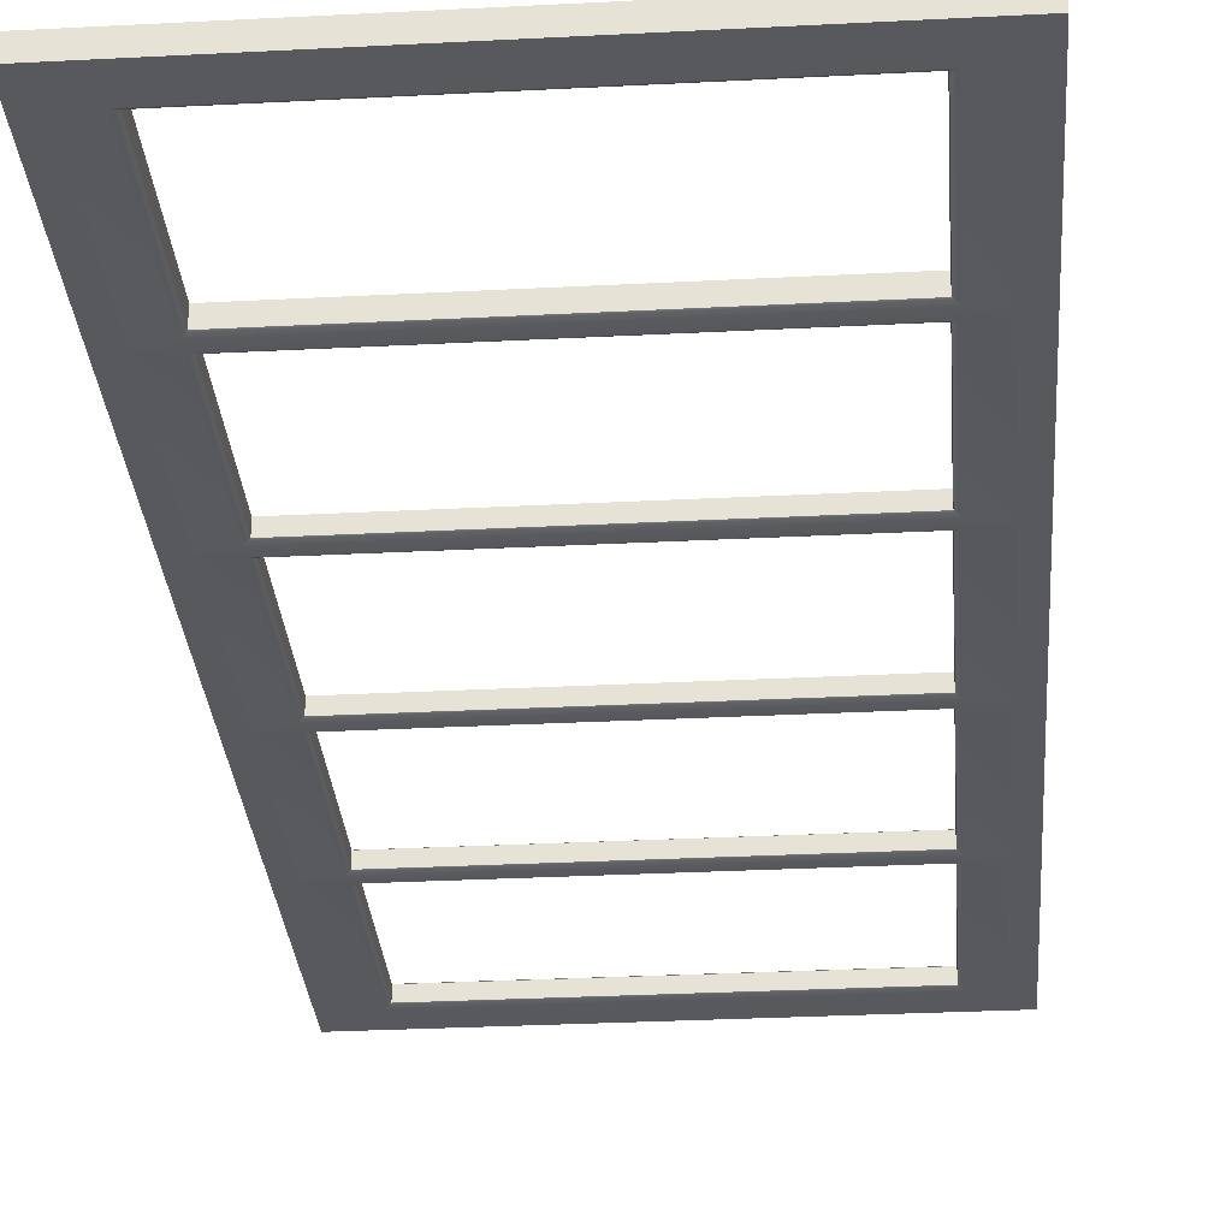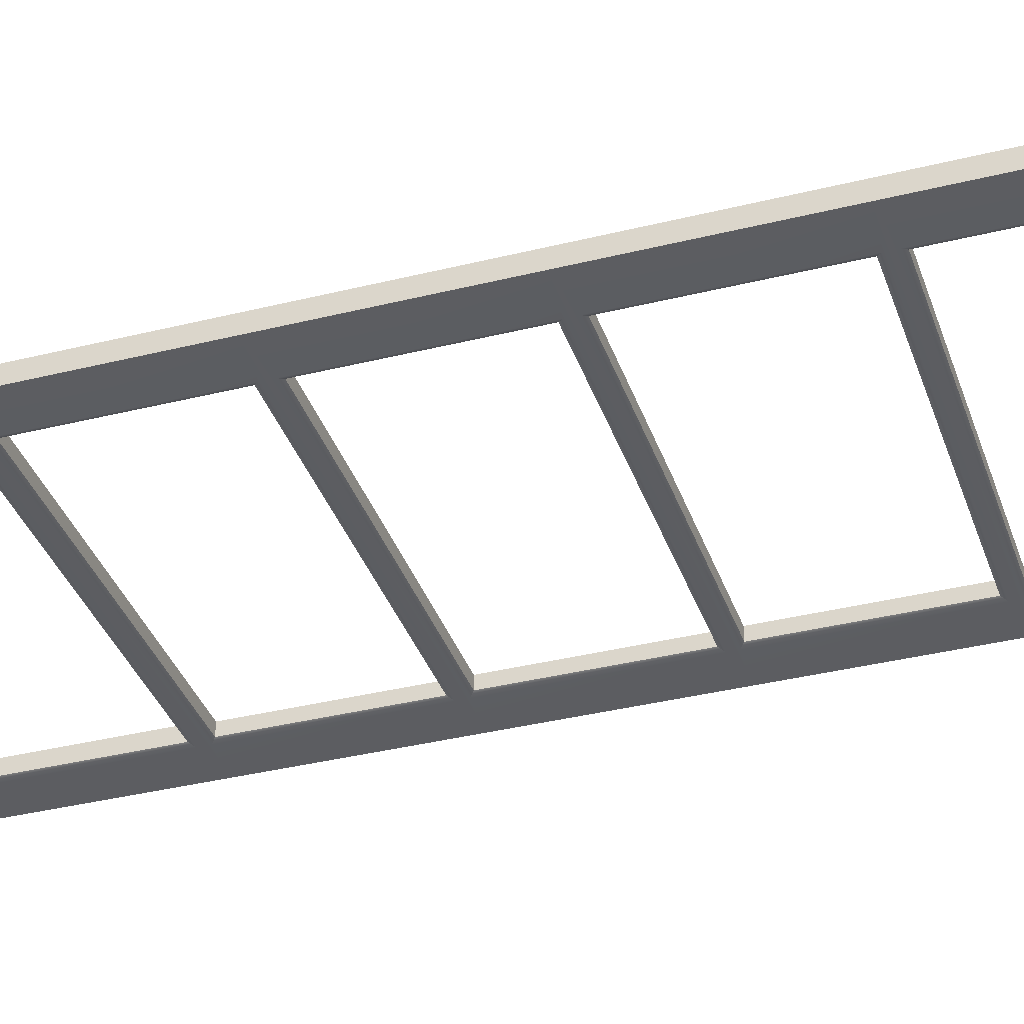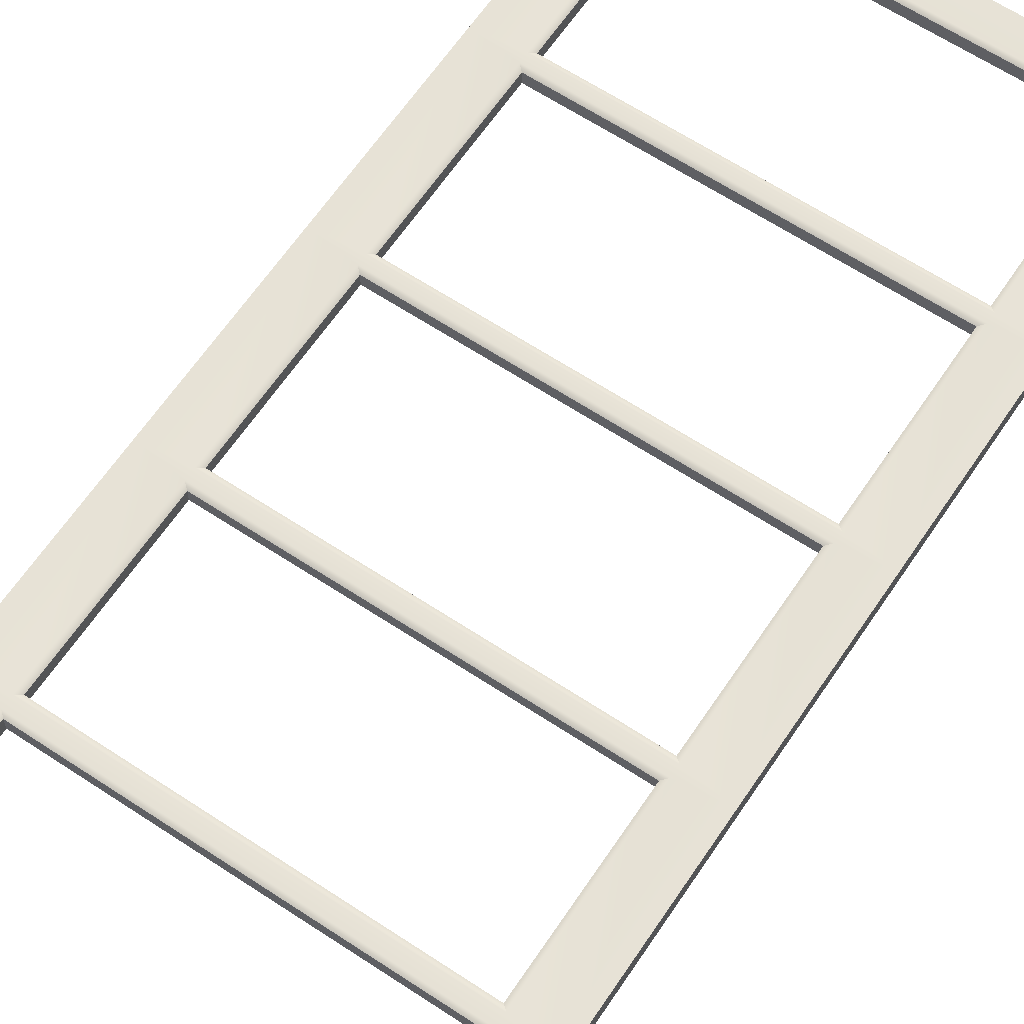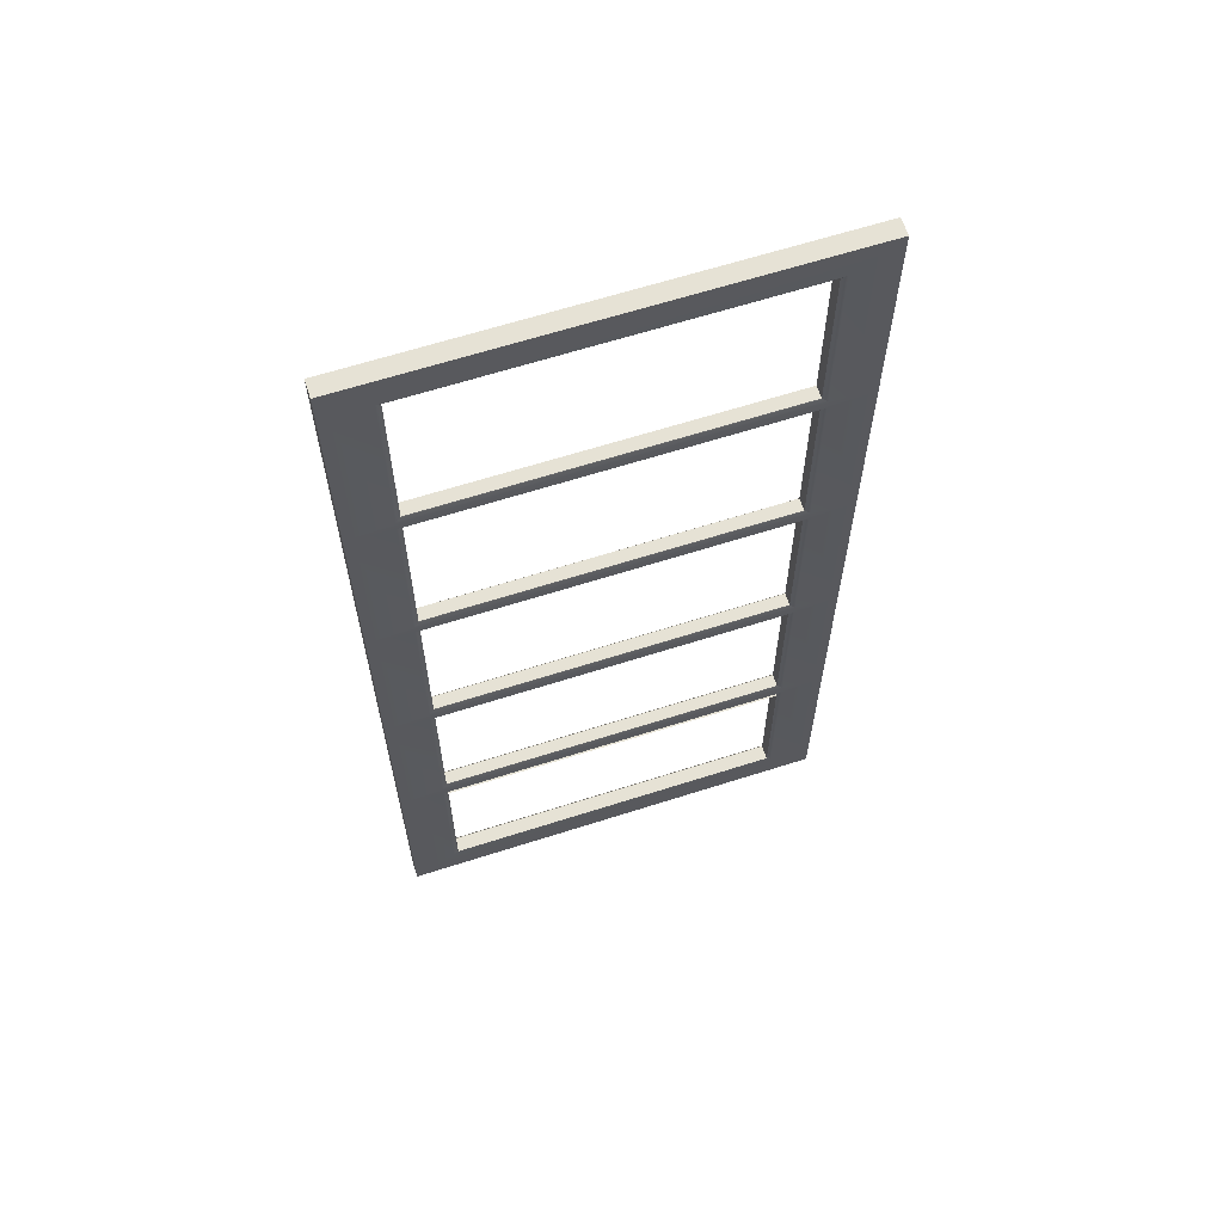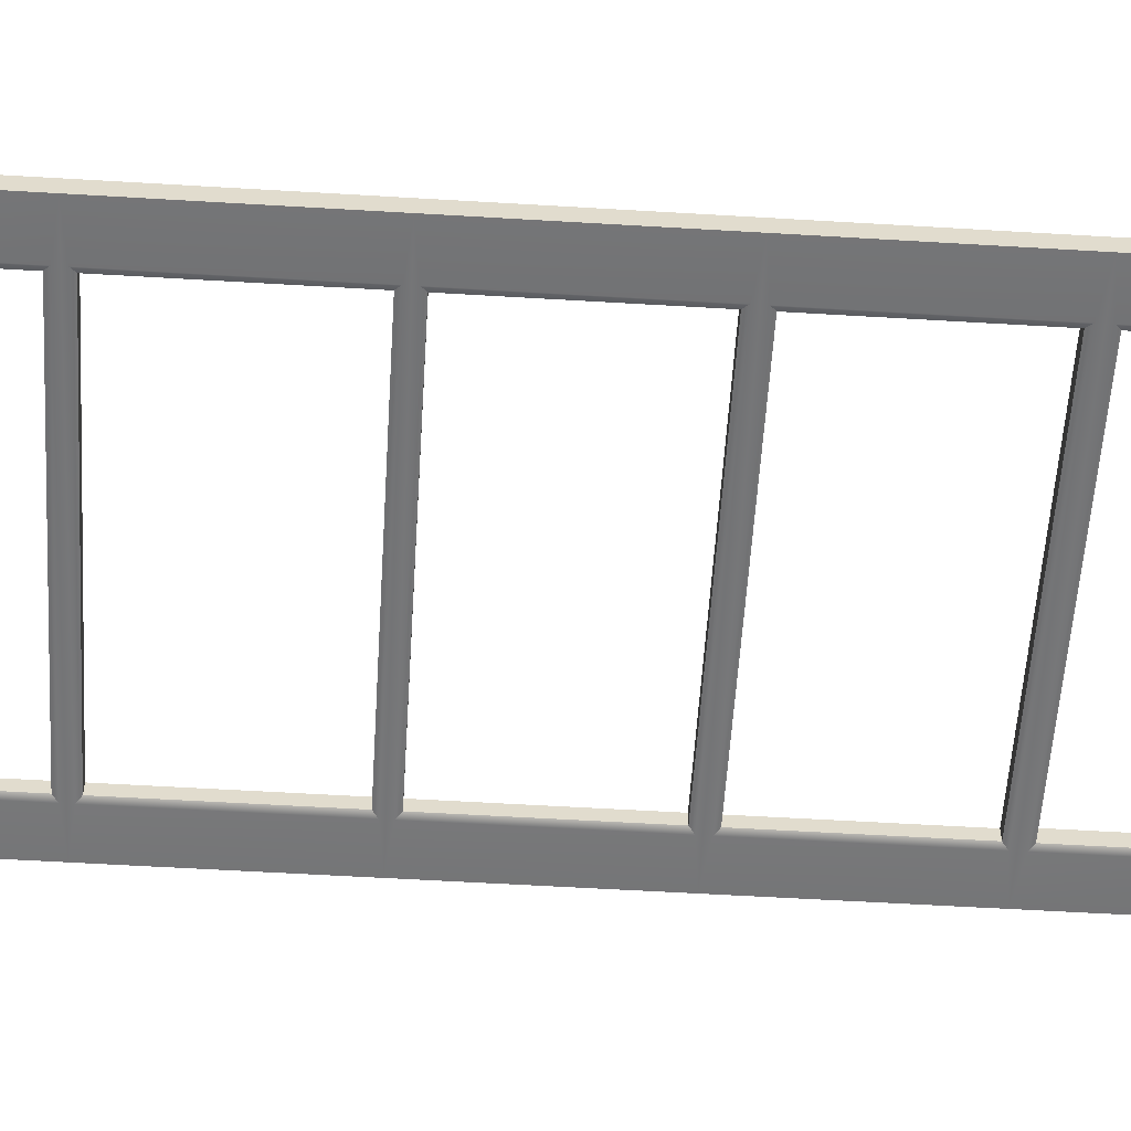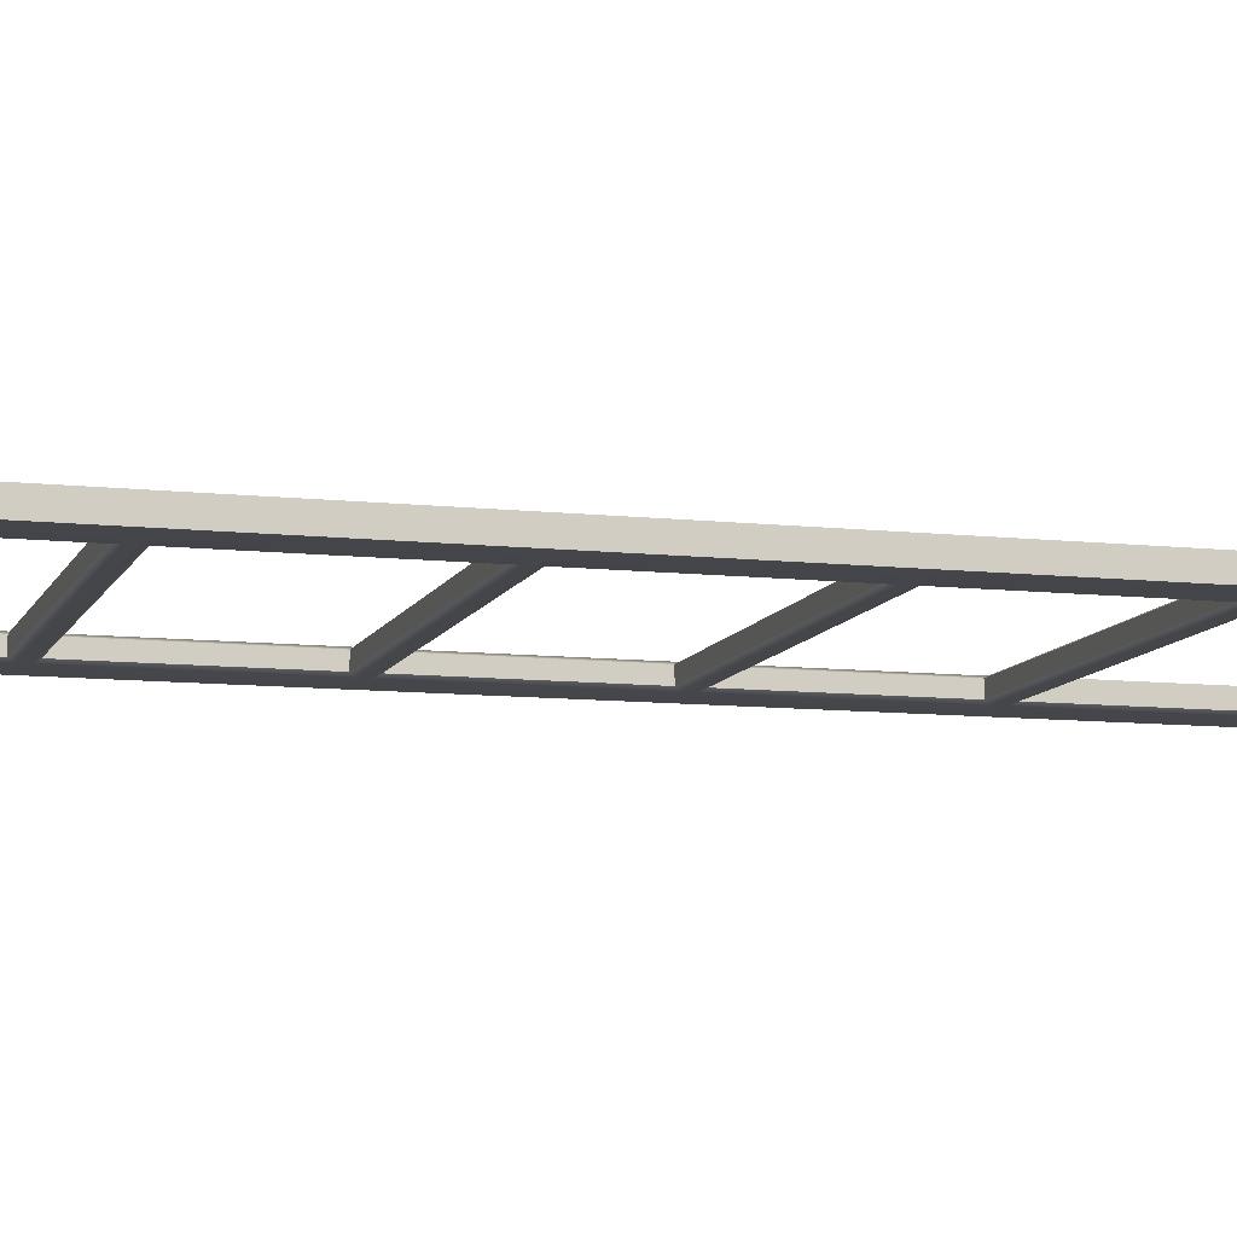
<metadata>
{"format":"obj","ext":"obj","renderer":"f3d","projection":"perspective","resolution":1024,"background":"white","views":[{"elev":-29.7,"azim":-175.6,"up":"+Y"},{"elev":-36.5,"azim":-72.0,"up":"+Y"},{"elev":63.4,"azim":-146.2,"up":"+Y"},{"elev":64.0,"azim":162.1,"up":"+Z"},{"elev":-56.6,"azim":86.4,"up":"+Y"},{"elev":-9.6,"azim":73.8,"up":"+Y"}]}
</metadata>
<code>
o MeshDoorwayDoor_3_0_GeomSubset_0
v -0.000133 0.01734 -1.045
v -0.000133 0.01734 0.9839
v -0.9143 0.01734 0.9839
v -0.9143 0.01734 -1.045
v -0.000133 0.01734 0.5458
v -0.9143 0.01734 0.5458
v -0.000133 0.01734 0.1626
v -0.9143 0.01734 0.1626
v -0.000133 0.01734 -0.2209
v -0.9143 0.01734 -0.2209
v -0.000133 0.01734 -0.6028
v -0.9143 0.01734 -0.6028
v -0.825 0.01734 -0.9761
v -0.08943 0.01734 -0.9761
v -0.825 0.01734 -0.6147
v -0.08943 0.01734 -0.6147
v -0.825 0.01734 0.5562
v -0.08943 0.01734 0.5562
v -0.825 0.01734 0.9202
v -0.08943 0.01734 0.9202
v -0.825 0.01734 0.1718
v -0.08943 0.01734 0.1718
v -0.825 0.01734 0.5367
v -0.08943 0.01734 0.5367
v -0.825 0.01734 -0.2106
v -0.08943 0.01734 -0.2106
v -0.825 0.01734 0.1523
v -0.08943 0.01734 0.1523
v -0.825 0.01734 -0.5914
v -0.08943 0.01734 -0.5914
v -0.825 0.01734 -0.2323
v -0.08943 0.01734 -0.2323
v -0.8148 0.01263 -0.9671
v -0.09964 0.01263 -0.9671
v -0.8148 0.01263 -0.6237
v -0.09964 0.01263 -0.6237
v -0.8148 0.01263 0.5652
v -0.09964 0.01263 0.5652
v -0.8148 0.01263 0.9113
v -0.09964 0.01263 0.9113
v -0.8148 0.01263 0.1807
v -0.09964 0.01263 0.1807
v -0.8148 0.01263 0.5277
v -0.09964 0.01263 0.5277
v -0.8148 0.01263 -0.2016
v -0.09964 0.01263 -0.2016
v -0.8148 0.01263 0.1434
v -0.09964 0.01263 0.1434
v -0.8148 0.01263 -0.5824
v -0.09964 0.01263 -0.5824
v -0.8148 0.01263 -0.2413
v -0.09964 0.01263 -0.2413
v -0.8148 0.01731 -0.9671
v -0.09964 0.01731 -0.9671
v -0.8148 0.01731 -0.6237
v -0.09964 0.01731 -0.6237
v -0.9143 -0.01766 -1.045
v -0.9143 -0.01766 0.9839
v -0.000133 -0.01766 0.9839
v -0.000133 -0.01766 -1.045
v -0.9143 -0.01766 0.5458
v -0.000133 -0.01766 0.5458
v -0.9143 -0.01766 0.1626
v -0.000133 -0.01766 0.1626
v -0.9143 -0.01766 -0.2209
v -0.000133 -0.01766 -0.2209
v -0.9143 -0.01766 -0.6028
v -0.000133 -0.01766 -0.6028
v -0.08943 -0.01766 -0.9761
v -0.825 -0.01766 -0.9761
v -0.08943 -0.01766 -0.6147
v -0.825 -0.01766 -0.6147
v -0.08943 -0.01766 0.5562
v -0.825 -0.01766 0.5562
v -0.08943 -0.01766 0.9202
v -0.825 -0.01766 0.9202
v -0.08943 -0.01766 0.1718
v -0.825 -0.01766 0.1718
v -0.08943 -0.01766 0.5367
v -0.825 -0.01766 0.5367
v -0.08943 -0.01766 -0.2106
v -0.825 -0.01766 -0.2106
v -0.08943 -0.01766 0.1523
v -0.825 -0.01766 0.1523
v -0.08943 -0.01766 -0.5914
v -0.825 -0.01766 -0.5914
v -0.08943 -0.01766 -0.2323
v -0.825 -0.01766 -0.2323
v -0.09964 -0.01294 -0.9671
v -0.8148 -0.01294 -0.9671
v -0.09964 -0.01294 -0.6237
v -0.8148 -0.01294 -0.6237
v -0.09964 -0.01294 0.5652
v -0.8148 -0.01294 0.5652
v -0.09964 -0.01294 0.9113
v -0.8148 -0.01294 0.9113
v -0.09964 -0.01294 0.1807
v -0.8148 -0.01294 0.1807
v -0.09964 -0.01294 0.5277
v -0.8148 -0.01294 0.5277
v -0.09964 -0.01294 -0.2016
v -0.8148 -0.01294 -0.2016
v -0.09964 -0.01294 0.1434
v -0.8148 -0.01294 0.1434
v -0.09964 -0.01294 -0.5824
v -0.8148 -0.01294 -0.5824
v -0.09964 -0.01294 -0.2413
v -0.8148 -0.01294 -0.2413
v -0.82 0.005861 -0.9858
v -0.82 -0.005915 -0.9858
v -0.82 0.005861 0.917
v -0.82 -0.005915 0.917
v -0.09527 0.005861 0.917
v -0.09527 -0.005914 0.917
v -0.09527 0.005861 -0.9858
v -0.09527 -0.005914 -0.9858
f 1 4 13 14
f 4 12 15 13
f 12 11 16 15
f 11 1 14 16
f 5 6 17 18
f 6 3 19 17
f 3 2 20 19
f 2 5 18 20
f 7 8 21 22
f 8 6 23 21
f 6 5 24 23
f 5 7 22 24
f 9 10 25 26
f 10 8 27 25
f 8 7 28 27
f 7 9 26 28
f 11 12 29 30
f 12 10 31 29
f 10 9 32 31
f 9 11 30 32
f 14 13 33 34
f 13 15 35 33
f 15 16 36 35
f 16 14 34 36
f 18 17 37 38
f 17 19 39 37
f 19 20 40 39
f 20 18 38 40
f 22 21 41 42
f 21 23 43 41
f 23 24 44 43
f 24 22 42 44
f 26 25 45 46
f 25 27 47 45
f 27 28 48 47
f 28 26 46 48
f 30 29 49 50
f 29 31 51 49
f 31 32 52 51
f 32 30 50 52
f 34 33 53 54
f 33 35 55 53
f 35 36 56 55
f 36 34 54 56
f 38 37 94 93
f 37 39 96 94
f 39 40 95 96
f 40 38 93 95
f 42 41 98 97
f 41 43 100 98
f 44 42 97 99
f 46 45 102 101
f 45 47 104 102
f 48 46 101 103
f 50 49 106 105
f 49 51 108 106
f 52 50 105 107
f 4 57 67 12
f 3 58 59 2
f 11 68 60 1
f 1 60 57 4
f 6 61 58 3
f 2 59 62 5
f 8 63 61 6
f 5 62 64 7
f 10 65 63 8
f 7 64 66 9
f 12 67 65 10
f 9 66 68 11
f 57 60 69 70
f 60 68 71 69
f 68 67 72 71
f 67 57 70 72
f 61 62 73 74
f 62 59 75 73
f 59 58 76 75
f 58 61 74 76
f 63 64 77 78
f 64 62 79 77
f 62 61 80 79
f 61 63 78 80
f 65 66 81 82
f 66 64 83 81
f 64 63 84 83
f 63 65 82 84
f 67 68 85 86
f 68 66 87 85
f 66 65 88 87
f 65 67 86 88
f 70 69 89 90
f 69 71 91 89
f 71 72 92 91
f 72 70 90 92
f 74 73 93 94
f 73 75 95 93
f 75 76 96 95
f 76 74 94 96
f 78 77 97 98
f 77 79 99 97
f 79 80 100 99
f 80 78 98 100
f 82 81 101 102
f 81 83 103 101
f 83 84 104 103
f 84 82 102 104
f 86 85 105 106
f 85 87 107 105
f 87 88 108 107
f 88 86 106 108
f 90 89 54 53
f 89 91 56 54
f 91 92 55 56
f 92 90 53 55
f 44 99 100 43
f 48 103 104 47
f 52 107 108 51

</code>
